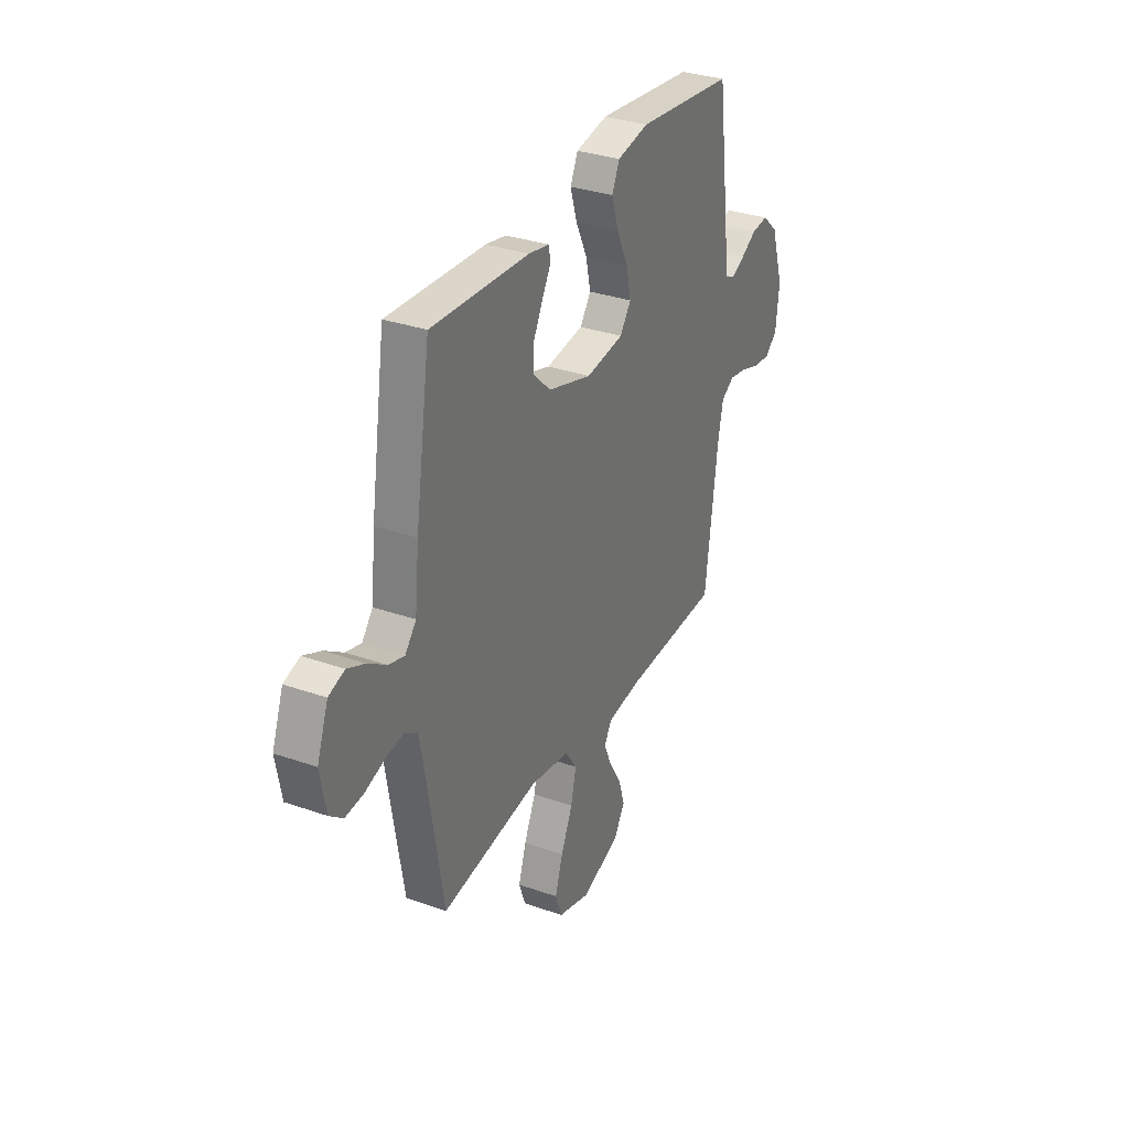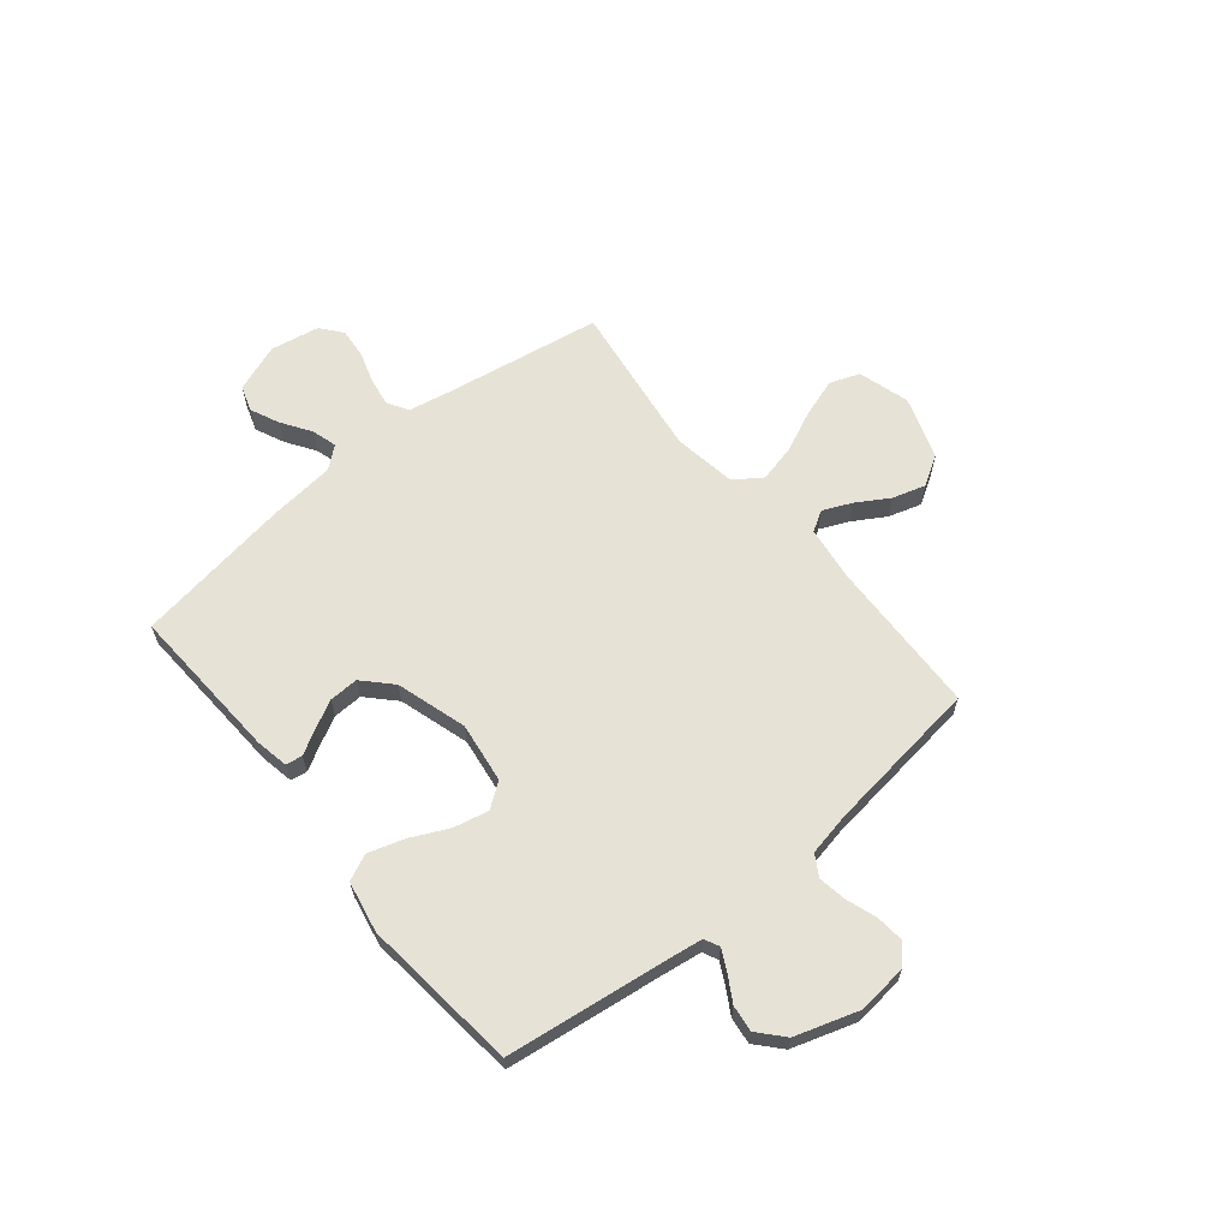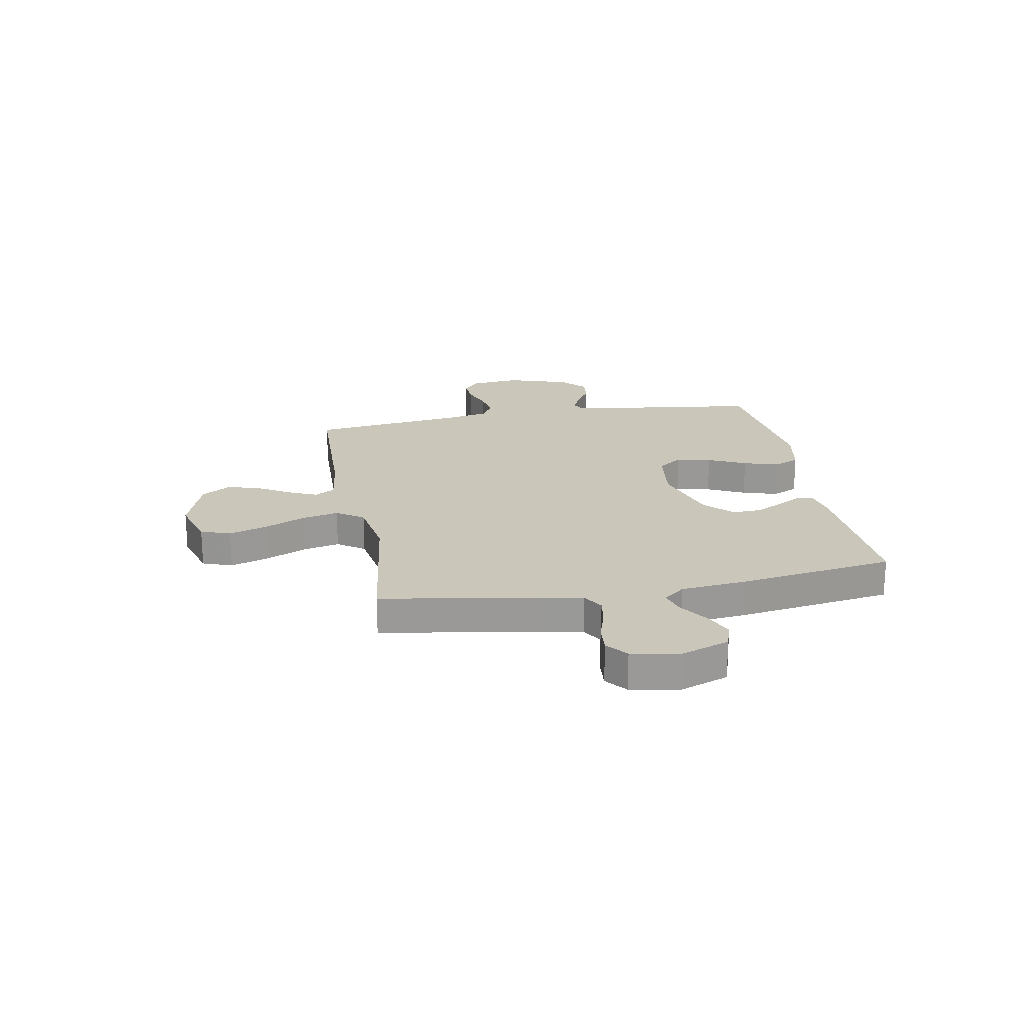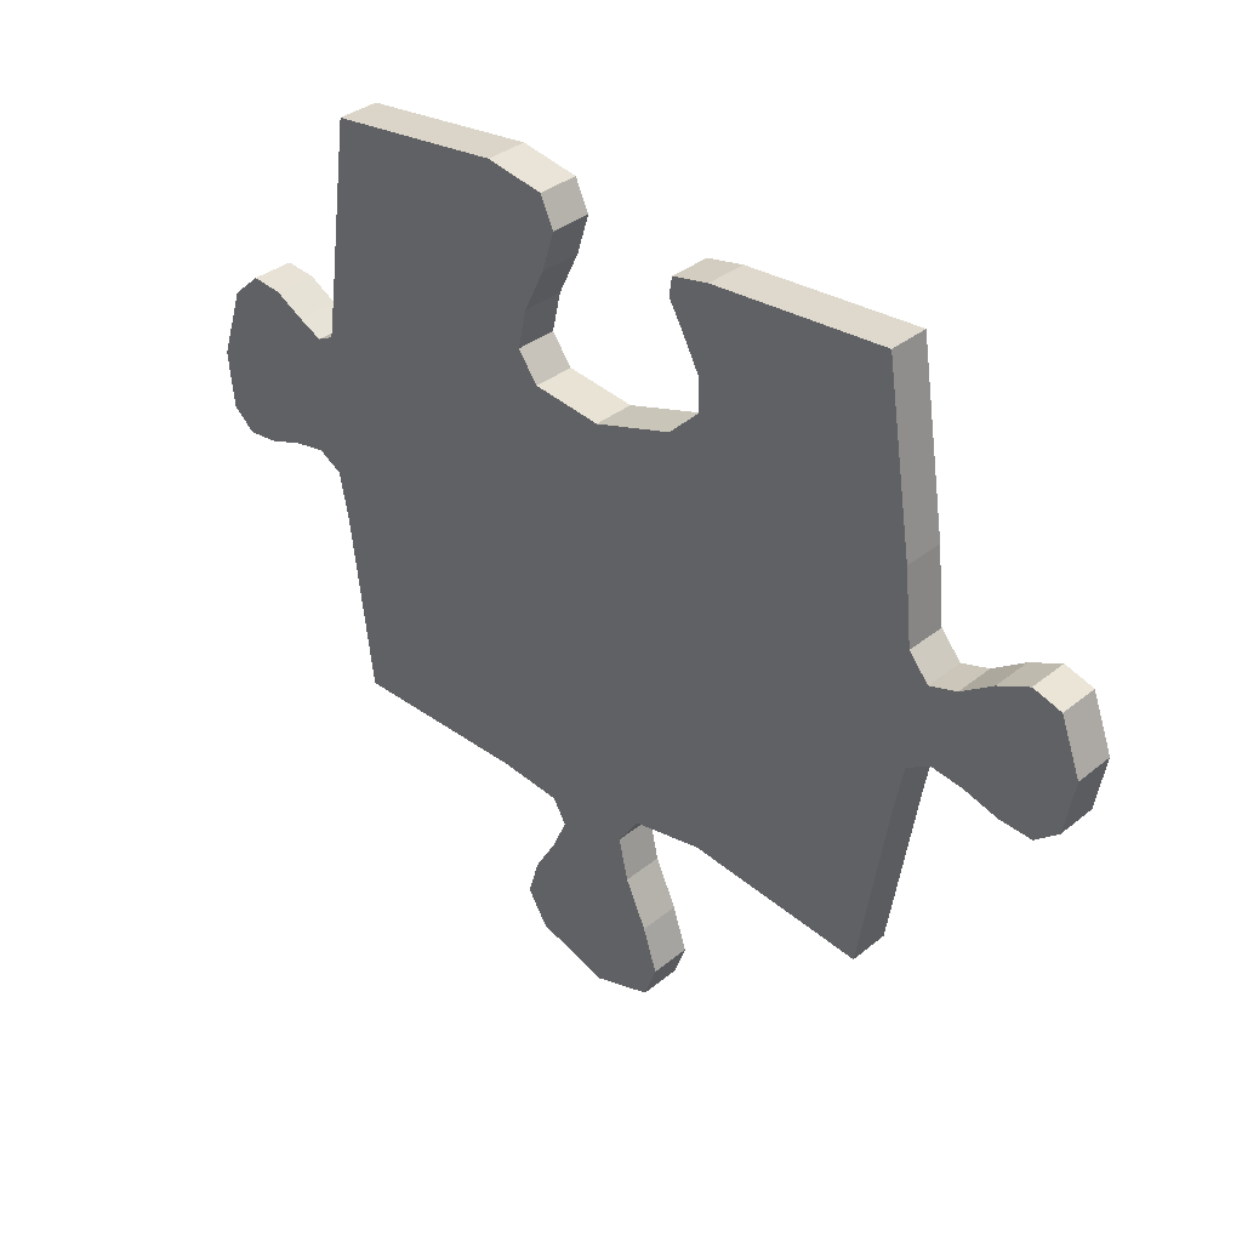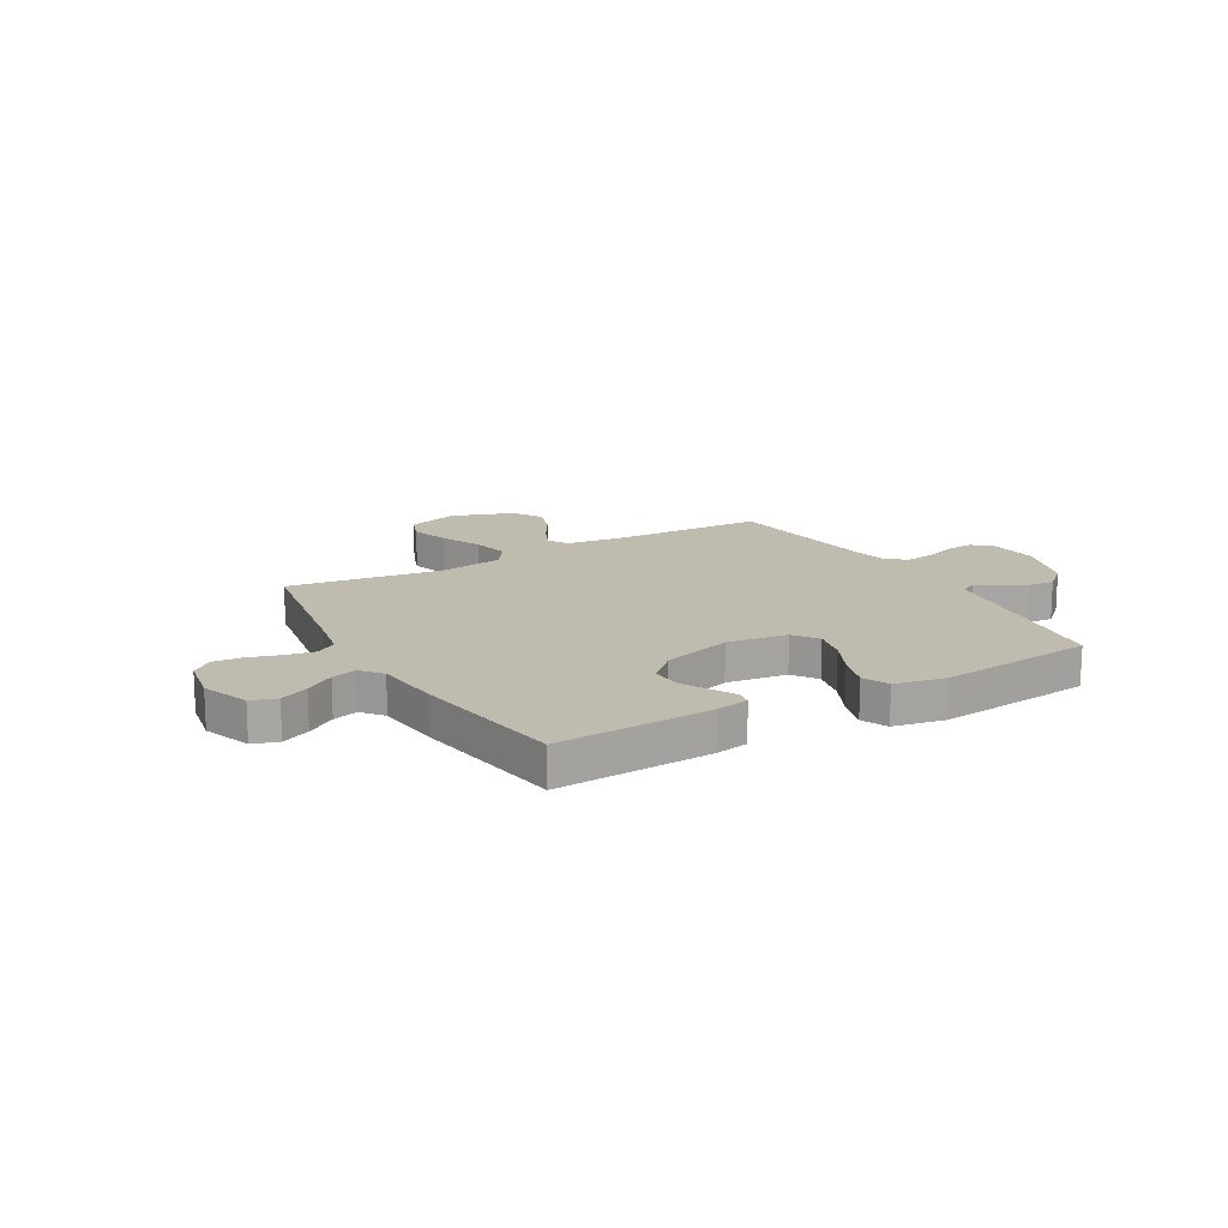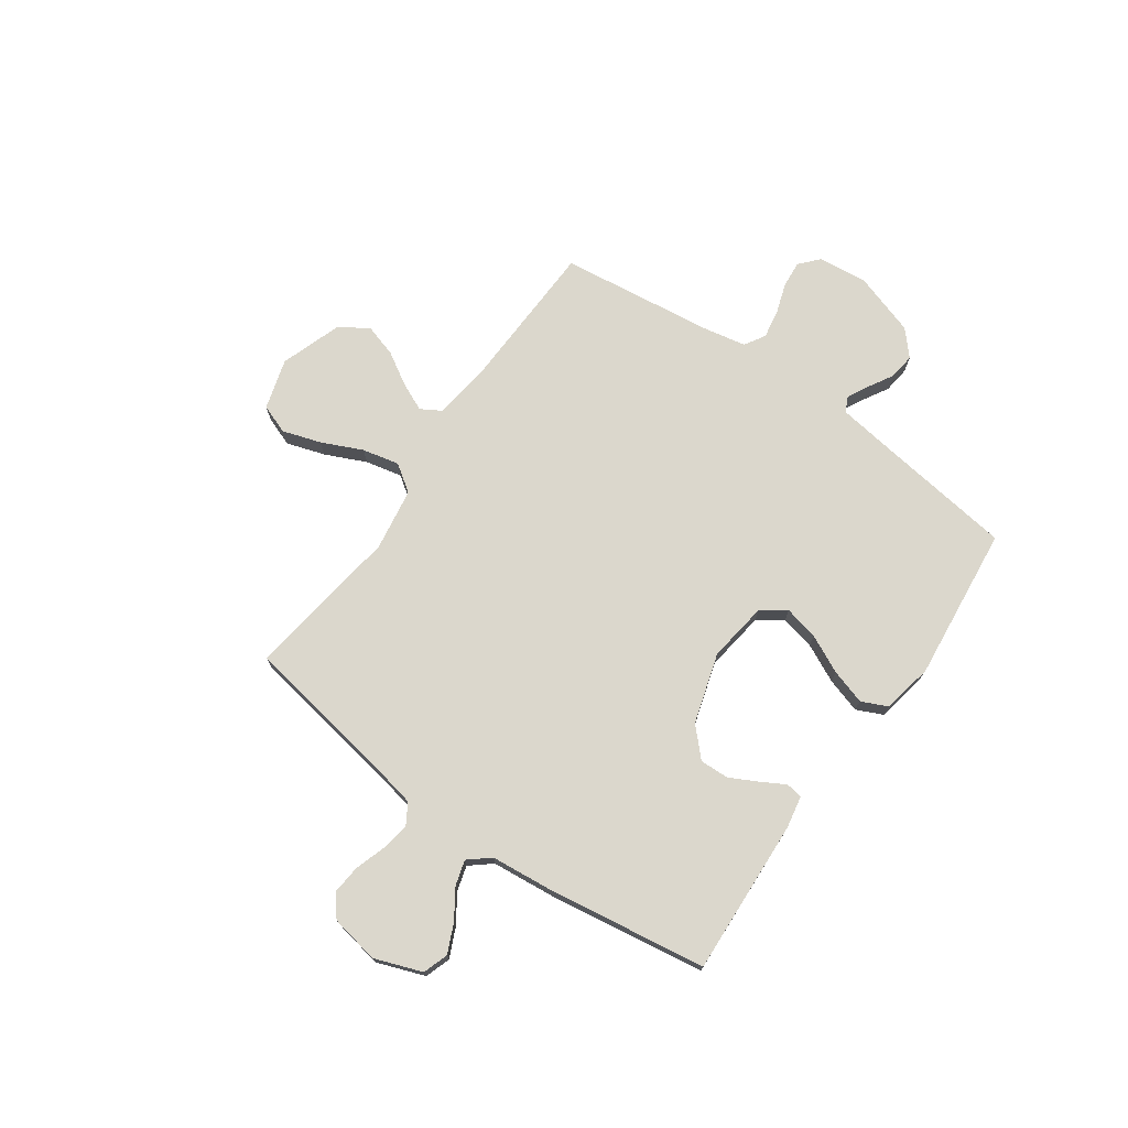
<metadata>
{"format":"obj","ext":"obj","renderer":"f3d","projection":"perspective","resolution":1024,"background":"white","views":[{"elev":32.2,"azim":-63.9,"up":"+Z"},{"elev":63.6,"azim":50.6,"up":"+Y"},{"elev":21.1,"azim":-100.4,"up":"+Y"},{"elev":34.7,"azim":-137.4,"up":"+Z"},{"elev":15.9,"azim":-29.8,"up":"+Y"},{"elev":73.2,"azim":-54.7,"up":"+Y"}]}
</metadata>
<code>
v 0.5 0.07 -0.5
v 0.2 0.07 -0.51
v 0.096 0.07 -0.524
v 0.073 0.07 -0.563
v 0.097 0.07 -0.617
v 0.135 0.07 -0.68
v 0.154 0.07 -0.743
v 0.12 0.07 -0.799
v 0 0.07 -0.84
v -0.098 0.07 -0.811
v -0.119 0.07 -0.754
v -0.095 0.07 -0.68
v -0.059 0.07 -0.601
v -0.043 0.07 -0.53
v -0.079 0.07 -0.478
v -0.2 0.07 -0.459
v -0.5 0.07 -0.5
v -0.55 0.07 -0.2
v -0.566 0.07 -0.118
v -0.606 0.07 -0.094
v -0.661 0.07 -0.103
v -0.721 0.07 -0.122
v -0.777 0.07 -0.127
v -0.818 0.07 -0.094
v -0.835 0.07 0
v -0.801 0.07 0.092
v -0.752 0.07 0.108
v -0.697 0.07 0.083
v -0.641 0.07 0.046
v -0.593 0.07 0.032
v -0.559 0.07 0.073
v -0.546 0.07 0.2
v -0.5 0.07 0.5
v -0.2 0.07 0.484
v -0.137 0.07 0.472
v -0.132 0.07 0.44
v -0.158 0.07 0.394
v -0.186 0.07 0.34
v -0.188 0.07 0.284
v -0.135 0.07 0.233
v 0 0.07 0.192
v 0.116 0.07 0.208
v 0.15 0.07 0.255
v 0.135 0.07 0.322
v 0.1 0.07 0.395
v 0.079 0.07 0.463
v 0.102 0.07 0.513
v 0.2 0.07 0.532
v 0.5 0.07 0.5
v 0.54 0.07 0.2
v 0.551 0.07 0.123
v 0.58 0.07 0.109
v 0.621 0.07 0.13
v 0.669 0.07 0.158
v 0.72 0.07 0.164
v 0.768 0.07 0.121
v 0.807 0.07 0
v 0.797 0.07 -0.096
v 0.76 0.07 -0.129
v 0.707 0.07 -0.124
v 0.648 0.07 -0.104
v 0.594 0.07 -0.095
v 0.554 0.07 -0.119
v 0.538 0.07 -0.2
v 0.5 0 -0.5
v 0.2 0 -0.51
v 0.096 0 -0.524
v 0.073 0 -0.563
v 0.097 0 -0.617
v 0.135 0 -0.68
v 0.154 0 -0.743
v 0.12 0 -0.799
v 0 0 -0.84
v -0.098 0 -0.811
v -0.119 0 -0.754
v -0.095 0 -0.68
v -0.059 0 -0.601
v -0.043 0 -0.53
v -0.079 0 -0.478
v -0.2 0 -0.459
v -0.5 0 -0.5
v -0.55 0 -0.2
v -0.566 0 -0.118
v -0.606 0 -0.094
v -0.661 0 -0.103
v -0.721 0 -0.122
v -0.777 0 -0.127
v -0.818 0 -0.094
v -0.835 0 0
v -0.801 0 0.092
v -0.752 0 0.108
v -0.697 0 0.083
v -0.641 0 0.046
v -0.593 0 0.032
v -0.559 0 0.073
v -0.546 0 0.2
v -0.5 0 0.5
v -0.2 0 0.484
v -0.137 0 0.472
v -0.132 0 0.44
v -0.158 0 0.394
v -0.186 0 0.34
v -0.188 0 0.284
v -0.135 0 0.233
v 0 0 0.192
v 0.116 0 0.208
v 0.15 0 0.255
v 0.135 0 0.322
v 0.1 0 0.395
v 0.079 0 0.463
v 0.102 0 0.513
v 0.2 0 0.532
v 0.5 0 0.5
v 0.54 0 0.2
v 0.551 0 0.123
v 0.58 0 0.109
v 0.621 0 0.13
v 0.669 0 0.158
v 0.72 0 0.164
v 0.768 0 0.121
v 0.807 0 0
v 0.797 0 -0.096
v 0.76 0 -0.129
v 0.707 0 -0.124
v 0.648 0 -0.104
v 0.594 0 -0.095
v 0.554 0 -0.119
v 0.538 0 -0.2
f 59 60 61
f 58 59 61
f 57 58 61
f 56 57 61
f 55 56 61
f 54 55 61
f 53 54 61
f 52 53 61 62
f 51 52 62 63
f 48 49 50
f 47 48 50
f 46 47 50
f 45 46 50
f 44 45 50
f 51 63 64
f 50 51 64
f 44 50 64
f 43 44 64
f 35 36 37
f 34 35 37
f 33 34 37
f 32 33 37
f 31 32 37
f 30 31 37 38
f 27 28 29
f 26 27 29
f 25 26 29
f 24 25 29
f 23 24 29
f 22 23 29
f 21 22 29
f 20 21 29 30
f 30 38 39
f 20 30 39
f 19 20 39
f 16 17 18
f 19 39 40
f 18 19 40
f 16 18 40
f 15 16 40
f 11 12 13
f 10 11 13
f 9 10 13
f 8 9 13
f 7 8 13
f 6 7 13
f 5 6 13
f 4 5 13 14
f 64 1 2
f 43 64 2
f 42 43 2
f 15 40 41
f 14 15 41
f 4 14 41
f 3 4 41
f 2 3 41 42
f 125 124 123
f 125 123 122
f 125 122 121
f 125 121 120
f 125 120 119
f 125 119 118
f 125 118 117
f 126 125 117 116
f 127 126 116 115
f 114 113 112
f 114 112 111
f 114 111 110
f 114 110 109
f 114 109 108
f 128 127 115
f 128 115 114
f 128 114 108
f 128 108 107
f 101 100 99
f 101 99 98
f 101 98 97
f 101 97 96
f 101 96 95
f 102 101 95 94
f 93 92 91
f 93 91 90
f 93 90 89
f 93 89 88
f 93 88 87
f 93 87 86
f 93 86 85
f 94 93 85 84
f 103 102 94
f 103 94 84
f 103 84 83
f 82 81 80
f 104 103 83
f 104 83 82
f 104 82 80
f 104 80 79
f 77 76 75
f 77 75 74
f 77 74 73
f 77 73 72
f 77 72 71
f 77 71 70
f 77 70 69
f 78 77 69 68
f 66 65 128
f 66 128 107
f 66 107 106
f 105 104 79
f 105 79 78
f 105 78 68
f 105 68 67
f 106 105 67 66
f 1 65 66 2
f 2 66 67 3
f 3 67 68 4
f 4 68 69 5
f 5 69 70 6
f 6 70 71 7
f 7 71 72 8
f 8 72 73 9
f 9 73 74 10
f 10 74 75 11
f 11 75 76 12
f 12 76 77 13
f 13 77 78 14
f 14 78 79 15
f 15 79 80 16
f 16 80 81 17
f 17 81 82 18
f 18 82 83 19
f 19 83 84 20
f 20 84 85 21
f 21 85 86 22
f 22 86 87 23
f 23 87 88 24
f 24 88 89 25
f 25 89 90 26
f 26 90 91 27
f 27 91 92 28
f 28 92 93 29
f 29 93 94 30
f 30 94 95 31
f 31 95 96 32
f 32 96 97 33
f 33 97 98 34
f 34 98 99 35
f 35 99 100 36
f 36 100 101 37
f 37 101 102 38
f 38 102 103 39
f 39 103 104 40
f 40 104 105 41
f 41 105 106 42
f 42 106 107 43
f 43 107 108 44
f 44 108 109 45
f 45 109 110 46
f 46 110 111 47
f 47 111 112 48
f 48 112 113 49
f 49 113 114 50
f 50 114 115 51
f 51 115 116 52
f 52 116 117 53
f 53 117 118 54
f 54 118 119 55
f 55 119 120 56
f 56 120 121 57
f 57 121 122 58
f 58 122 123 59
f 59 123 124 60
f 60 124 125 61
f 61 125 126 62
f 62 126 127 63
f 63 127 128 64
f 64 128 65 1

</code>
